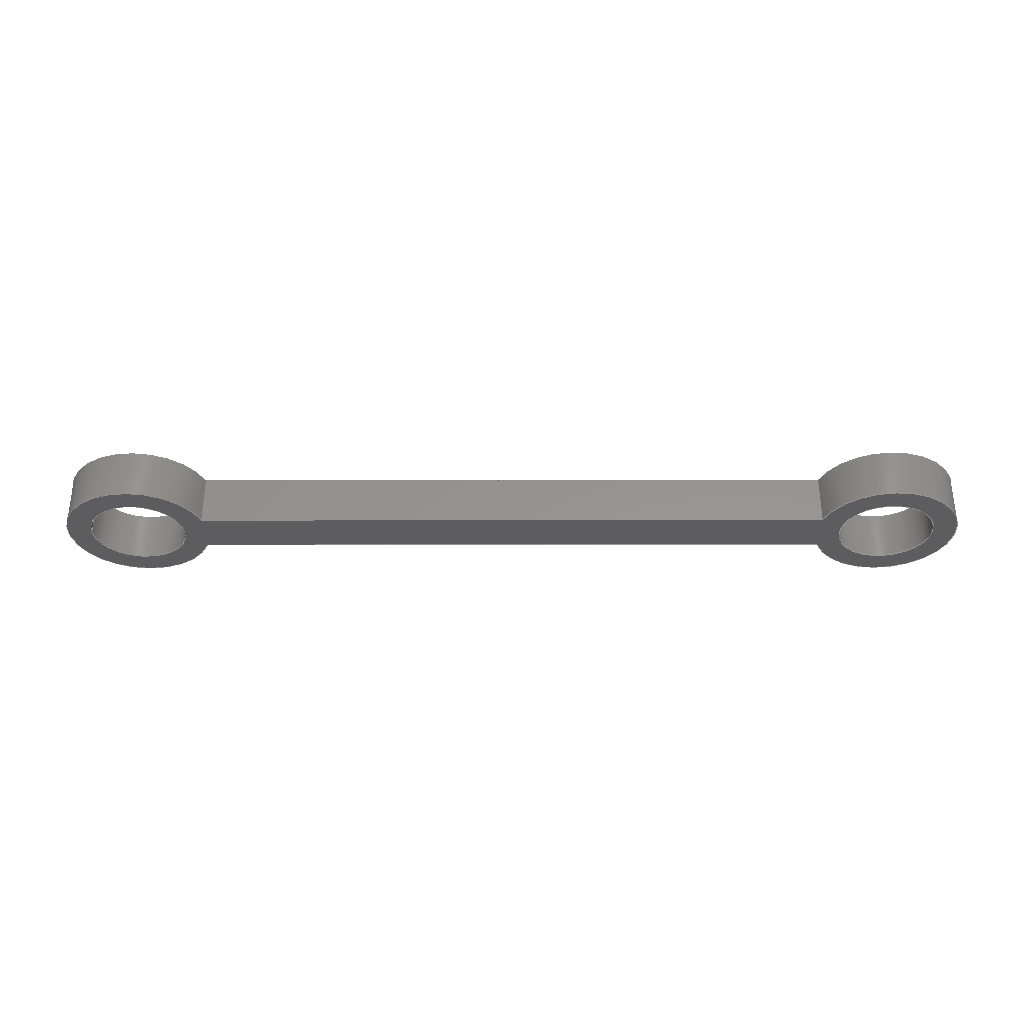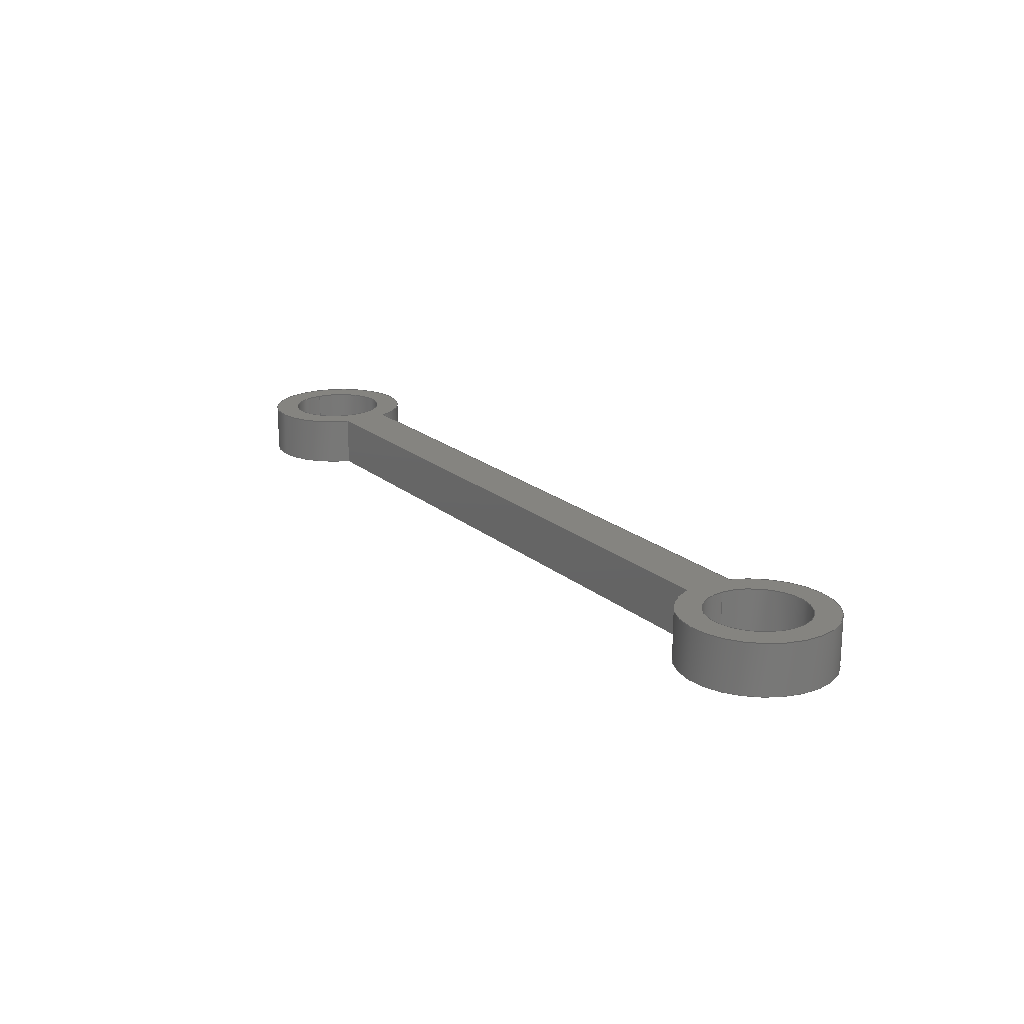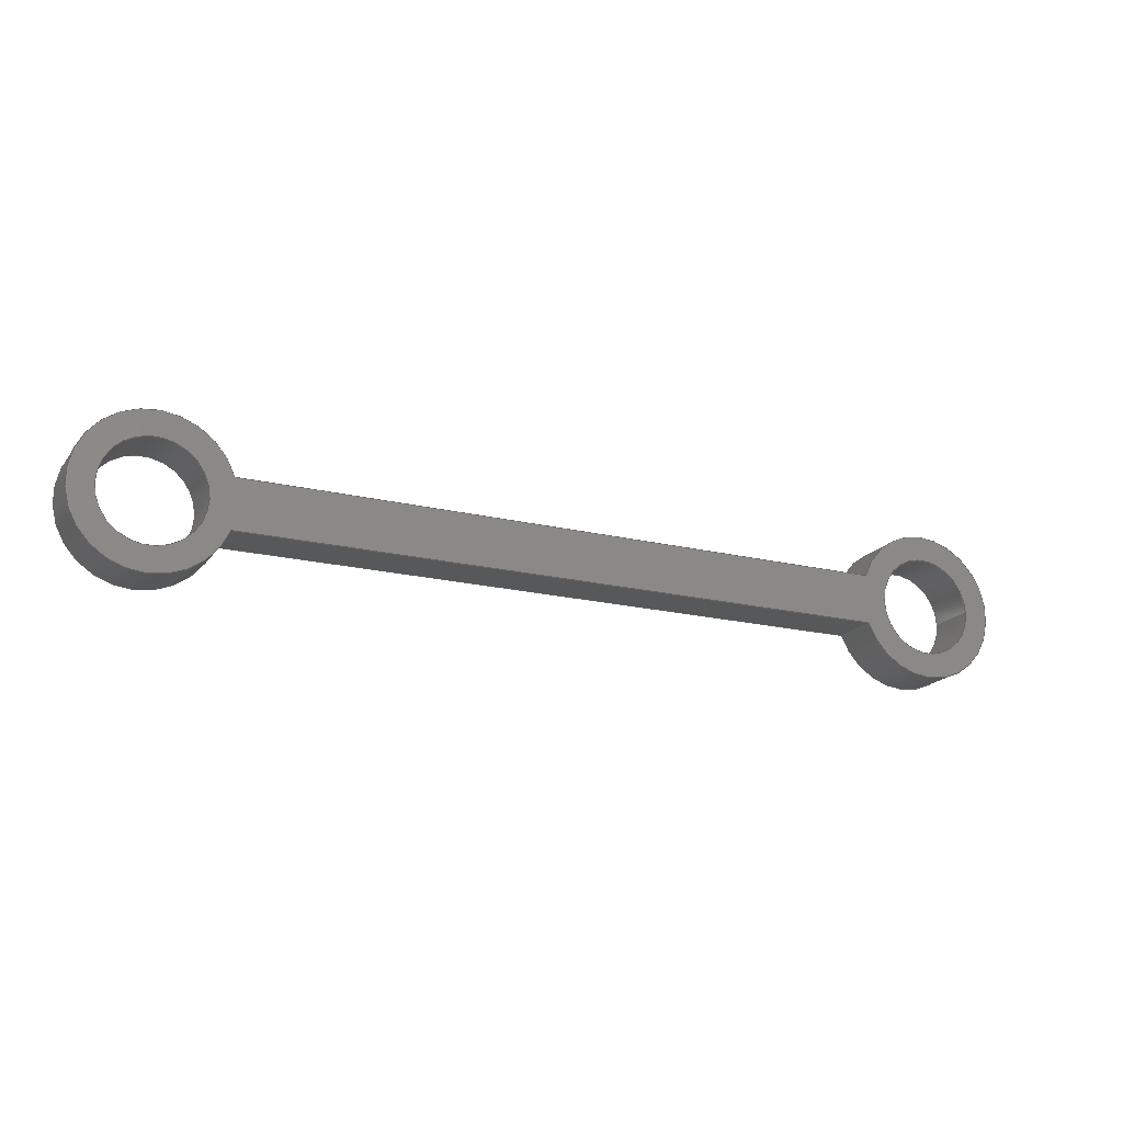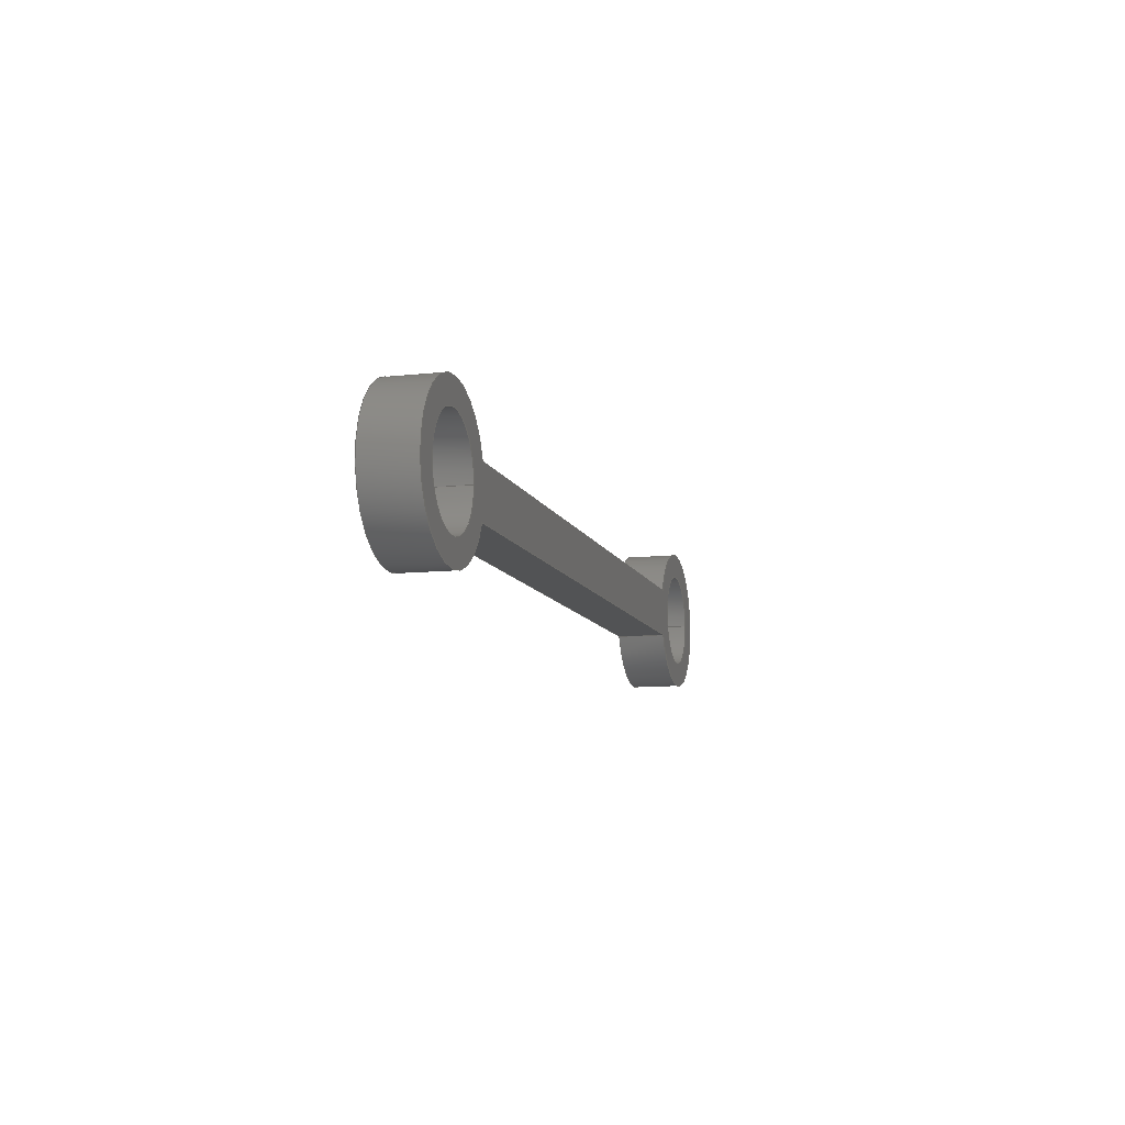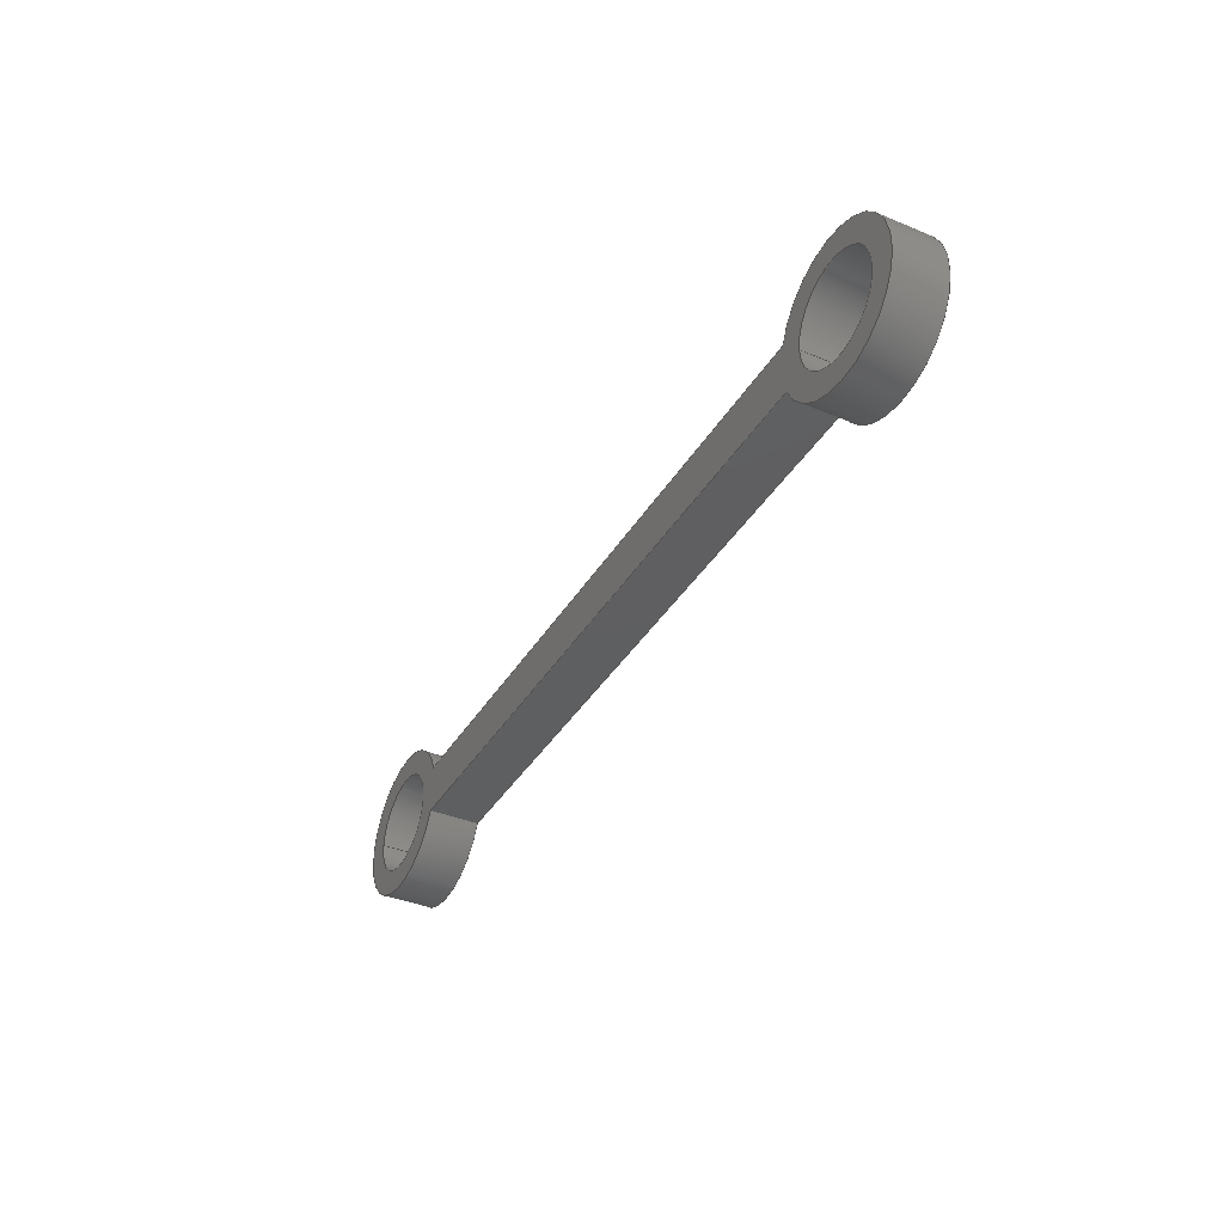
<metadata>
{"format":"step","ext":"step","renderer":"f3d","projection":"perspective","resolution":1024,"background":"white","views":[{"elev":-32.6,"azim":0.1,"up":"+Y"},{"elev":19.3,"azim":56.8,"up":"+Y"},{"elev":-18.6,"azim":155.0,"up":"+Z"},{"elev":-10.1,"azim":105.4,"up":"+Z"},{"elev":-38.1,"azim":62.1,"up":"+Z"}]}
</metadata>
<code>
ISO-10303-21;
DATA;
#1=MECHANICAL_DESIGN_GEOMETRIC_PRESENTATION_REPRESENTATION('',(#4),#256);
#2=SHAPE_REPRESENTATION_RELATIONSHIP('SRR','None',#263,#3);
#3=ADVANCED_BREP_SHAPE_REPRESENTATION('',(#5),#255);
#4=STYLED_ITEM('',(#272),#5);
#5=MANIFOLD_SOLID_BREP('Body1',#140);
#6=CYLINDRICAL_SURFACE('',#159,0.1588);
#7=CYLINDRICAL_SURFACE('',#161,0.1588);
#8=CYLINDRICAL_SURFACE('',#163,0.2381);
#9=CYLINDRICAL_SURFACE('',#166,0.2381);
#10=FACE_BOUND('',#23,.T.);
#11=FACE_BOUND('',#24,.T.);
#12=FACE_BOUND('',#32,.T.);
#13=FACE_BOUND('',#33,.T.);
#14=FACE_OUTER_BOUND('',#22,.T.);
#15=FACE_OUTER_BOUND('',#25,.T.);
#16=FACE_OUTER_BOUND('',#26,.T.);
#17=FACE_OUTER_BOUND('',#27,.T.);
#18=FACE_OUTER_BOUND('',#28,.T.);
#19=FACE_OUTER_BOUND('',#29,.T.);
#20=FACE_OUTER_BOUND('',#30,.T.);
#21=FACE_OUTER_BOUND('',#31,.T.);
#22=EDGE_LOOP('',(#92,#93,#94,#95));
#23=EDGE_LOOP('',(#96));
#24=EDGE_LOOP('',(#97));
#25=EDGE_LOOP('',(#98,#99,#100,#101));
#26=EDGE_LOOP('',(#102,#103,#104,#105));
#27=EDGE_LOOP('',(#106,#107,#108,#109));
#28=EDGE_LOOP('',(#110,#111,#112,#113));
#29=EDGE_LOOP('',(#114,#115,#116,#117));
#30=EDGE_LOOP('',(#118,#119,#120,#121));
#31=EDGE_LOOP('',(#122,#123,#124,#125));
#32=EDGE_LOOP('',(#126));
#33=EDGE_LOOP('',(#127));
#34=CIRCLE('',#155,0.2381);
#35=CIRCLE('',#156,0.2381);
#36=CIRCLE('',#157,0.1588);
#37=CIRCLE('',#158,0.1588);
#38=CIRCLE('',#160,0.1588);
#39=CIRCLE('',#162,0.1588);
#40=CIRCLE('',#164,0.2381);
#41=CIRCLE('',#167,0.2381);
#42=LINE('',#218,#52);
#43=LINE('',#222,#53);
#44=LINE('',#231,#54);
#45=LINE('',#235,#55);
#46=LINE('',#238,#56);
#47=LINE('',#241,#57);
#48=LINE('',#244,#58);
#49=LINE('',#245,#59);
#50=LINE('',#249,#60);
#51=LINE('',#251,#61);
#52=VECTOR('',#174,1);
#53=VECTOR('',#177,1);
#54=VECTOR('',#188,0.1588);
#55=VECTOR('',#193,0.1588);
#56=VECTOR('',#196,1);
#57=VECTOR('',#199,1);
#58=VECTOR('',#202,1);
#59=VECTOR('',#203,1);
#60=VECTOR('',#208,1);
#61=VECTOR('',#211,1);
#62=VERTEX_POINT('',#216);
#63=VERTEX_POINT('',#217);
#64=VERTEX_POINT('',#219);
#65=VERTEX_POINT('',#221);
#66=VERTEX_POINT('',#224);
#67=VERTEX_POINT('',#226);
#68=VERTEX_POINT('',#229);
#69=VERTEX_POINT('',#233);
#70=VERTEX_POINT('',#237);
#71=VERTEX_POINT('',#239);
#72=VERTEX_POINT('',#243);
#73=VERTEX_POINT('',#247);
#74=EDGE_CURVE('',#62,#63,#42,.T.);
#75=EDGE_CURVE('',#63,#64,#34,.T.);
#76=EDGE_CURVE('',#64,#65,#43,.T.);
#77=EDGE_CURVE('',#65,#62,#35,.T.);
#78=EDGE_CURVE('',#66,#66,#36,.T.);
#79=EDGE_CURVE('',#67,#67,#37,.T.);
#80=EDGE_CURVE('',#68,#68,#38,.T.);
#81=EDGE_CURVE('',#68,#67,#44,.T.);
#82=EDGE_CURVE('',#69,#69,#39,.T.);
#83=EDGE_CURVE('',#69,#66,#45,.T.);
#84=EDGE_CURVE('',#70,#63,#46,.T.);
#85=EDGE_CURVE('',#71,#70,#40,.T.);
#86=EDGE_CURVE('',#64,#71,#47,.T.);
#87=EDGE_CURVE('',#72,#71,#48,.T.);
#88=EDGE_CURVE('',#65,#72,#49,.T.);
#89=EDGE_CURVE('',#73,#72,#41,.T.);
#90=EDGE_CURVE('',#62,#73,#50,.T.);
#91=EDGE_CURVE('',#70,#73,#51,.T.);
#92=ORIENTED_EDGE('',*,*,#74,.T.);
#93=ORIENTED_EDGE('',*,*,#75,.T.);
#94=ORIENTED_EDGE('',*,*,#76,.T.);
#95=ORIENTED_EDGE('',*,*,#77,.T.);
#96=ORIENTED_EDGE('',*,*,#78,.T.);
#97=ORIENTED_EDGE('',*,*,#79,.T.);
#98=ORIENTED_EDGE('',*,*,#80,.F.);
#99=ORIENTED_EDGE('',*,*,#81,.T.);
#100=ORIENTED_EDGE('',*,*,#79,.F.);
#101=ORIENTED_EDGE('',*,*,#81,.F.);
#102=ORIENTED_EDGE('',*,*,#82,.F.);
#103=ORIENTED_EDGE('',*,*,#83,.T.);
#104=ORIENTED_EDGE('',*,*,#78,.F.);
#105=ORIENTED_EDGE('',*,*,#83,.F.);
#106=ORIENTED_EDGE('',*,*,#84,.F.);
#107=ORIENTED_EDGE('',*,*,#85,.F.);
#108=ORIENTED_EDGE('',*,*,#86,.F.);
#109=ORIENTED_EDGE('',*,*,#75,.F.);
#110=ORIENTED_EDGE('',*,*,#86,.T.);
#111=ORIENTED_EDGE('',*,*,#87,.F.);
#112=ORIENTED_EDGE('',*,*,#88,.F.);
#113=ORIENTED_EDGE('',*,*,#76,.F.);
#114=ORIENTED_EDGE('',*,*,#88,.T.);
#115=ORIENTED_EDGE('',*,*,#89,.F.);
#116=ORIENTED_EDGE('',*,*,#90,.F.);
#117=ORIENTED_EDGE('',*,*,#77,.F.);
#118=ORIENTED_EDGE('',*,*,#90,.T.);
#119=ORIENTED_EDGE('',*,*,#91,.F.);
#120=ORIENTED_EDGE('',*,*,#84,.T.);
#121=ORIENTED_EDGE('',*,*,#74,.F.);
#122=ORIENTED_EDGE('',*,*,#91,.T.);
#123=ORIENTED_EDGE('',*,*,#89,.T.);
#124=ORIENTED_EDGE('',*,*,#87,.T.);
#125=ORIENTED_EDGE('',*,*,#85,.T.);
#126=ORIENTED_EDGE('',*,*,#82,.T.);
#127=ORIENTED_EDGE('',*,*,#80,.T.);
#128=PLANE('',#154);
#129=PLANE('',#165);
#130=PLANE('',#168);
#131=PLANE('',#169);
#132=ADVANCED_FACE('',(#14,#10,#11),#128,.F.);
#133=ADVANCED_FACE('',(#15),#6,.F.);
#134=ADVANCED_FACE('',(#16),#7,.F.);
#135=ADVANCED_FACE('',(#17),#8,.T.);
#136=ADVANCED_FACE('',(#18),#129,.T.);
#137=ADVANCED_FACE('',(#19),#9,.T.);
#138=ADVANCED_FACE('',(#20),#130,.T.);
#139=ADVANCED_FACE('',(#21,#12,#13),#131,.T.);
#140=CLOSED_SHELL('',(#132,#133,#134,#135,#136,#137,#138,#139));
#141=DERIVED_UNIT_ELEMENT(#143,1);
#142=DERIVED_UNIT_ELEMENT(#258,3);
#143=(
MASS_UNIT()
NAMED_UNIT(*)
SI_UNIT(.KILO.,.GRAM.)
);
#144=DERIVED_UNIT((#141,#142));
#145=MEASURE_REPRESENTATION_ITEM('density measure',
POSITIVE_RATIO_MEASURE(7850),#144);
#146=PROPERTY_DEFINITION_REPRESENTATION(#151,#148);
#147=PROPERTY_DEFINITION_REPRESENTATION(#152,#149);
#148=REPRESENTATION('material name',(#150),#255);
#149=REPRESENTATION('density',(#145),#255);
#150=DESCRIPTIVE_REPRESENTATION_ITEM('Steel','Steel');
#151=PROPERTY_DEFINITION('material property','material name',#265);
#152=PROPERTY_DEFINITION('material property','density of part',#265);
#153=AXIS2_PLACEMENT_3D('placement',#214,#170,#171);
#154=AXIS2_PLACEMENT_3D('',#215,#172,#173);
#155=AXIS2_PLACEMENT_3D('',#220,#175,#176);
#156=AXIS2_PLACEMENT_3D('',#223,#178,#179);
#157=AXIS2_PLACEMENT_3D('',#225,#180,#181);
#158=AXIS2_PLACEMENT_3D('',#227,#182,#183);
#159=AXIS2_PLACEMENT_3D('',#228,#184,#185);
#160=AXIS2_PLACEMENT_3D('',#230,#186,#187);
#161=AXIS2_PLACEMENT_3D('',#232,#189,#190);
#162=AXIS2_PLACEMENT_3D('',#234,#191,#192);
#163=AXIS2_PLACEMENT_3D('',#236,#194,#195);
#164=AXIS2_PLACEMENT_3D('',#240,#197,#198);
#165=AXIS2_PLACEMENT_3D('',#242,#200,#201);
#166=AXIS2_PLACEMENT_3D('',#246,#204,#205);
#167=AXIS2_PLACEMENT_3D('',#248,#206,#207);
#168=AXIS2_PLACEMENT_3D('',#250,#209,#210);
#169=AXIS2_PLACEMENT_3D('',#252,#212,#213);
#170=DIRECTION('axis',(0,0,1));
#171=DIRECTION('refdir',(1,0,0));
#172=DIRECTION('center_axis',(0,1,0));
#173=DIRECTION('ref_axis',(1,0,0));
#174=DIRECTION('',(-1,0,-6.631e-17));
#175=DIRECTION('center_axis',(0,-1,0));
#176=DIRECTION('ref_axis',(0.9386,0,-0.3451));
#177=DIRECTION('',(1,0,6.631e-17));
#178=DIRECTION('center_axis',(0,-1,0));
#179=DIRECTION('ref_axis',(-0.9487,0,0.3163));
#180=DIRECTION('center_axis',(0,1,0));
#181=DIRECTION('ref_axis',(1,0,0));
#182=DIRECTION('center_axis',(0,1,0));
#183=DIRECTION('ref_axis',(1,0,0));
#184=DIRECTION('center_axis',(0,1,0));
#185=DIRECTION('ref_axis',(1,0,0));
#186=DIRECTION('center_axis',(0,-1,0));
#187=DIRECTION('ref_axis',(1,0,0));
#188=DIRECTION('',(0,-1,0));
#189=DIRECTION('center_axis',(0,1,0));
#190=DIRECTION('ref_axis',(1,0,0));
#191=DIRECTION('center_axis',(0,-1,0));
#192=DIRECTION('ref_axis',(1,0,0));
#193=DIRECTION('',(0,-1,0));
#194=DIRECTION('center_axis',(0,1,0));
#195=DIRECTION('ref_axis',(-0.9999,0,0.01526));
#196=DIRECTION('',(0,-1,0));
#197=DIRECTION('center_axis',(0,1,0));
#198=DIRECTION('ref_axis',(0.9386,0,-0.3451));
#199=DIRECTION('',(0,1,0));
#200=DIRECTION('center_axis',(6.631e-17,0,-1));
#201=DIRECTION('ref_axis',(-1,0,-6.631e-17));
#202=DIRECTION('',(-1,0,-6.631e-17));
#203=DIRECTION('',(0,1,0));
#204=DIRECTION('center_axis',(0,1,0));
#205=DIRECTION('ref_axis',(0.9999,0,0.01526));
#206=DIRECTION('center_axis',(0,1,0));
#207=DIRECTION('ref_axis',(-0.9487,0,0.3163));
#208=DIRECTION('',(0,1,0));
#209=DIRECTION('center_axis',(-6.631e-17,0,1));
#210=DIRECTION('ref_axis',(1,0,6.631e-17));
#211=DIRECTION('',(1,0,6.631e-17));
#212=DIRECTION('center_axis',(0,1,0));
#213=DIRECTION('ref_axis',(1,0,0));
#214=CARTESIAN_POINT('',(0,0,0));
#215=CARTESIAN_POINT('Origin',(0,-0.07938,0.003429));
#216=CARTESIAN_POINT('',(1.044,-0.07938,0.07874));
#217=CARTESIAN_POINT('',(-1.044,-0.07938,0.07874));
#218=CARTESIAN_POINT('',(0,-0.07938,0.07874));
#219=CARTESIAN_POINT('',(-1.046,-0.07938,-0.07874));
#220=CARTESIAN_POINT('Origin',(-1.27,-0.07938,0.003429));
#221=CARTESIAN_POINT('',(1.046,-0.07938,-0.07874));
#222=CARTESIAN_POINT('',(0,-0.07938,-0.07874));
#223=CARTESIAN_POINT('Origin',(1.27,-0.07938,0.003429));
#224=CARTESIAN_POINT('',(-1.429,-0.07938,0.003429));
#225=CARTESIAN_POINT('Origin',(-1.27,-0.07938,0.003429));
#226=CARTESIAN_POINT('',(1.111,-0.07938,0.003429));
#227=CARTESIAN_POINT('Origin',(1.27,-0.07938,0.003429));
#228=CARTESIAN_POINT('Origin',(1.27,0,0.003429));
#229=CARTESIAN_POINT('',(1.111,0.07938,0.003429));
#230=CARTESIAN_POINT('Origin',(1.27,0.07938,0.003429));
#231=CARTESIAN_POINT('',(1.111,0,0.003429));
#232=CARTESIAN_POINT('Origin',(-1.27,0,0.003429));
#233=CARTESIAN_POINT('',(-1.429,0.07938,0.003429));
#234=CARTESIAN_POINT('Origin',(-1.27,0.07938,0.003429));
#235=CARTESIAN_POINT('',(-1.429,0,0.003429));
#236=CARTESIAN_POINT('Origin',(-1.27,0,0.003429));
#237=CARTESIAN_POINT('',(-1.044,0.07938,0.07874));
#238=CARTESIAN_POINT('',(-1.044,0,0.07874));
#239=CARTESIAN_POINT('',(-1.046,0.07938,-0.07874));
#240=CARTESIAN_POINT('Origin',(-1.27,0.07938,0.003429));
#241=CARTESIAN_POINT('',(-1.046,0,-0.07874));
#242=CARTESIAN_POINT('Origin',(1.046,0,-0.07874));
#243=CARTESIAN_POINT('',(1.046,0.07938,-0.07874));
#244=CARTESIAN_POINT('',(0,0.07938,-0.07874));
#245=CARTESIAN_POINT('',(1.046,0,-0.07874));
#246=CARTESIAN_POINT('Origin',(1.27,0,0.003429));
#247=CARTESIAN_POINT('',(1.044,0.07938,0.07874));
#248=CARTESIAN_POINT('Origin',(1.27,0.07938,0.003429));
#249=CARTESIAN_POINT('',(1.044,0,0.07874));
#250=CARTESIAN_POINT('Origin',(-1.044,0,0.07874));
#251=CARTESIAN_POINT('',(0,0.07938,0.07874));
#252=CARTESIAN_POINT('Origin',(0,0.07938,0.003429));
#253=UNCERTAINTY_MEASURE_WITH_UNIT(LENGTH_MEASURE(0.001),#257,
'DISTANCE_ACCURACY_VALUE',
'Maximum model space distance between geometric entities at asserted c
onnectivities');
#254=UNCERTAINTY_MEASURE_WITH_UNIT(LENGTH_MEASURE(0.001),#257,
'DISTANCE_ACCURACY_VALUE',
'Maximum model space distance between geometric entities at asserted c
onnectivities');
#255=(
GEOMETRIC_REPRESENTATION_CONTEXT(3)
GLOBAL_UNCERTAINTY_ASSIGNED_CONTEXT((#253))
GLOBAL_UNIT_ASSIGNED_CONTEXT((#257,#259,#260))
REPRESENTATION_CONTEXT('','3D')
);
#256=(
GEOMETRIC_REPRESENTATION_CONTEXT(3)
GLOBAL_UNCERTAINTY_ASSIGNED_CONTEXT((#254))
GLOBAL_UNIT_ASSIGNED_CONTEXT((#257,#259,#260))
REPRESENTATION_CONTEXT('','3D')
);
#257=(
LENGTH_UNIT()
NAMED_UNIT(*)
SI_UNIT(.CENTI.,.METRE.)
);
#258=(
LENGTH_UNIT()
NAMED_UNIT(*)
SI_UNIT($,.METRE.)
);
#259=(
NAMED_UNIT(*)
PLANE_ANGLE_UNIT()
SI_UNIT($,.RADIAN.)
);
#260=(
NAMED_UNIT(*)
SI_UNIT($,.STERADIAN.)
SOLID_ANGLE_UNIT()
);
#261=SHAPE_DEFINITION_REPRESENTATION(#262,#263);
#262=PRODUCT_DEFINITION_SHAPE('',$,#265);
#263=SHAPE_REPRESENTATION('',(#153),#255);
#264=PRODUCT_DEFINITION_CONTEXT('part definition',#269,'design');
#265=PRODUCT_DEFINITION('Grounded Link','Grounded Link',#266,#264);
#266=PRODUCT_DEFINITION_FORMATION('',$,#271);
#267=PRODUCT_RELATED_PRODUCT_CATEGORY('Grounded Link','Grounded Link',(#271));
#268=APPLICATION_PROTOCOL_DEFINITION('international standard',
'automotive_design',2009,#269);
#269=APPLICATION_CONTEXT(
'Core Data for Automotive Mechanical Design Process');
#270=PRODUCT_CONTEXT('part definition',#269,'mechanical');
#271=PRODUCT('Grounded Link','Grounded Link',$,(#270));
#272=PRESENTATION_STYLE_ASSIGNMENT((#273));
#273=SURFACE_STYLE_USAGE(.BOTH.,#274);
#274=SURFACE_SIDE_STYLE('',(#275));
#275=SURFACE_STYLE_FILL_AREA(#276);
#276=FILL_AREA_STYLE('Steel - Satin',(#277));
#277=FILL_AREA_STYLE_COLOUR('Steel - Satin',#278);
#278=COLOUR_RGB('Steel - Satin',0.6275,0.6275,0.6275);
ENDSEC;
END-ISO-10303-21;

</code>
